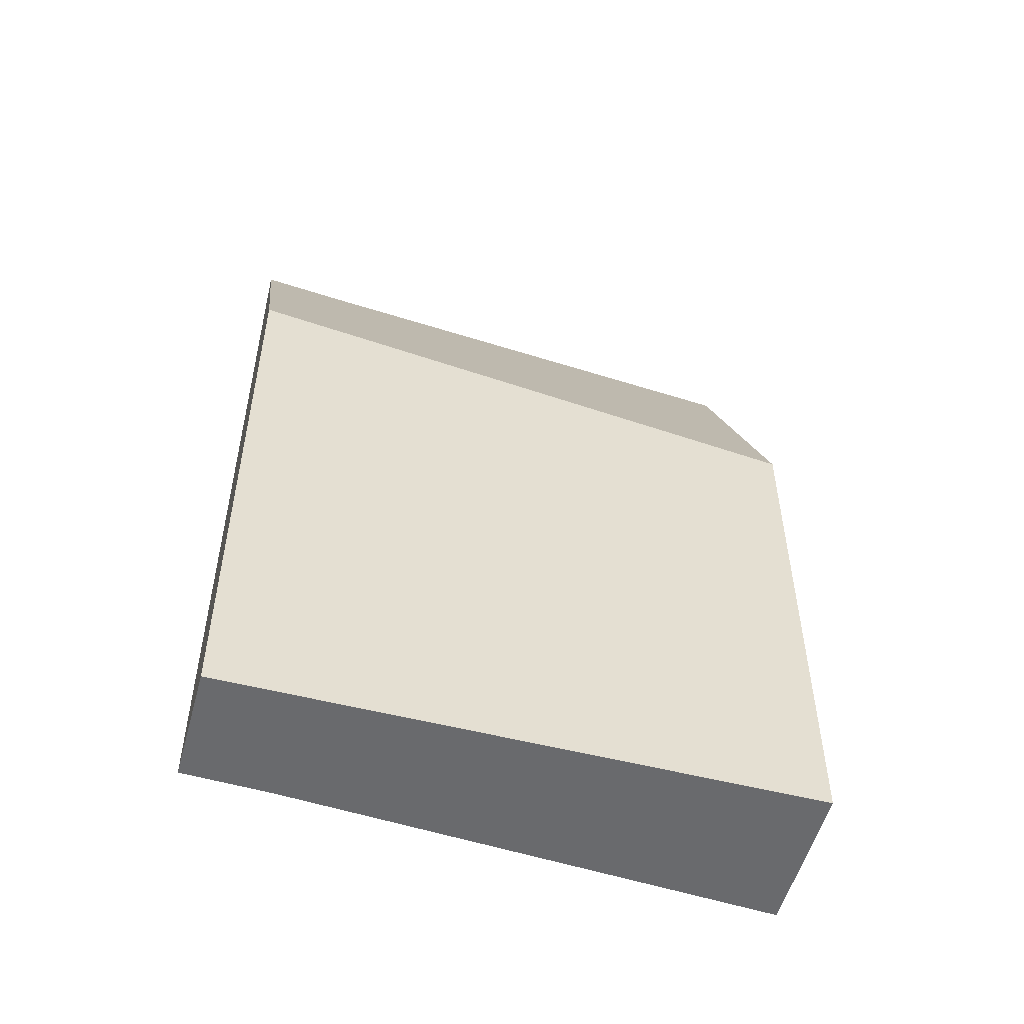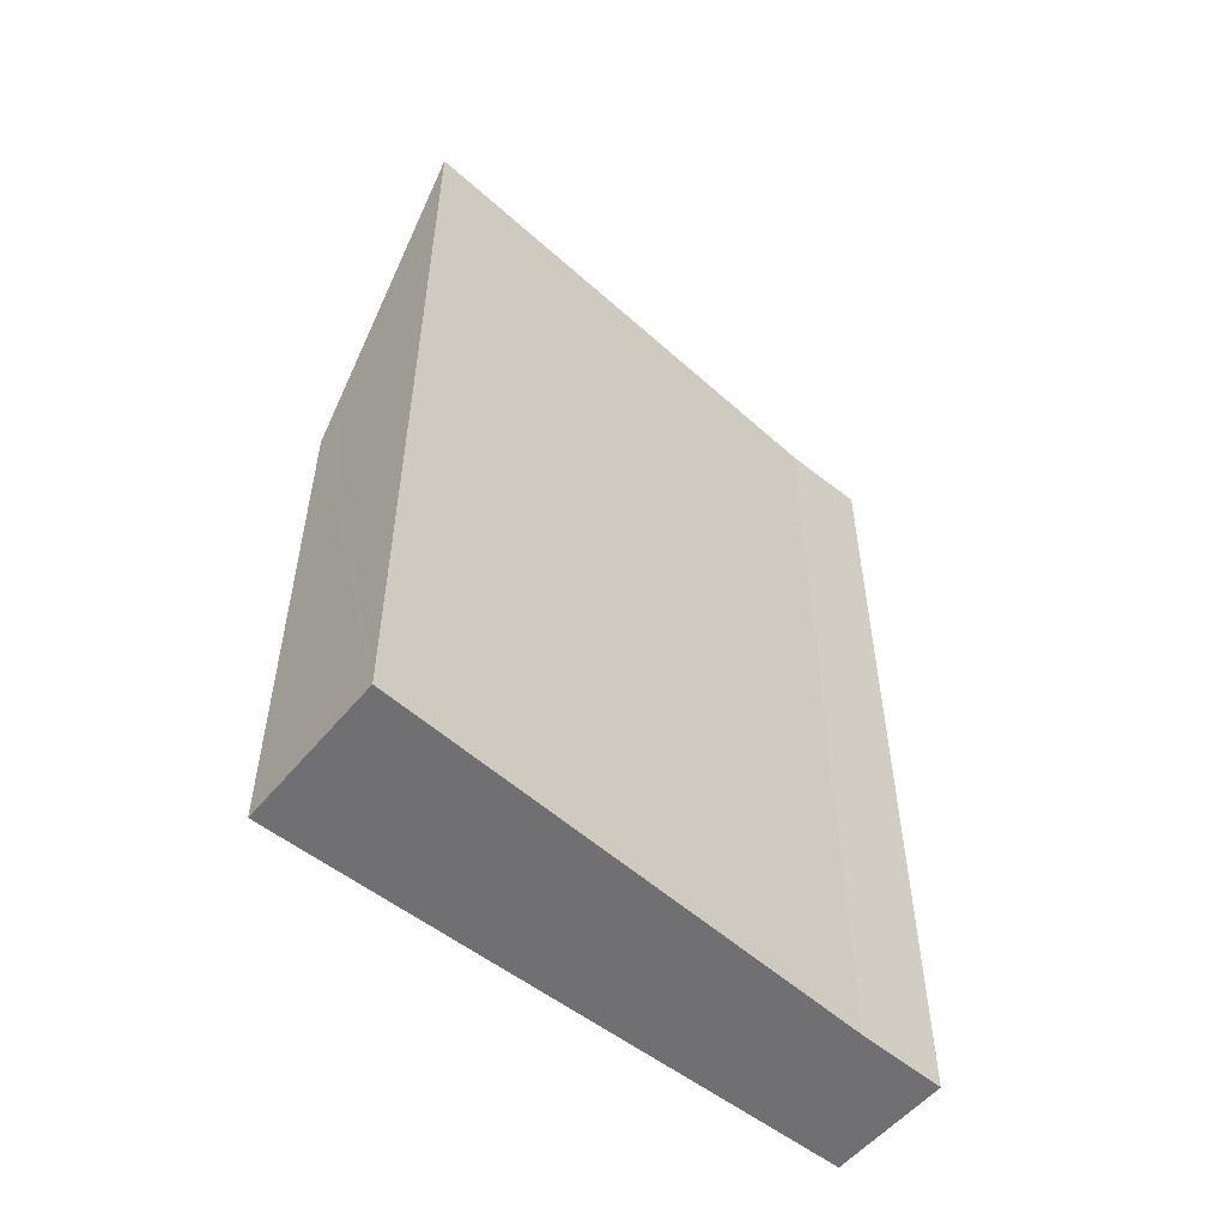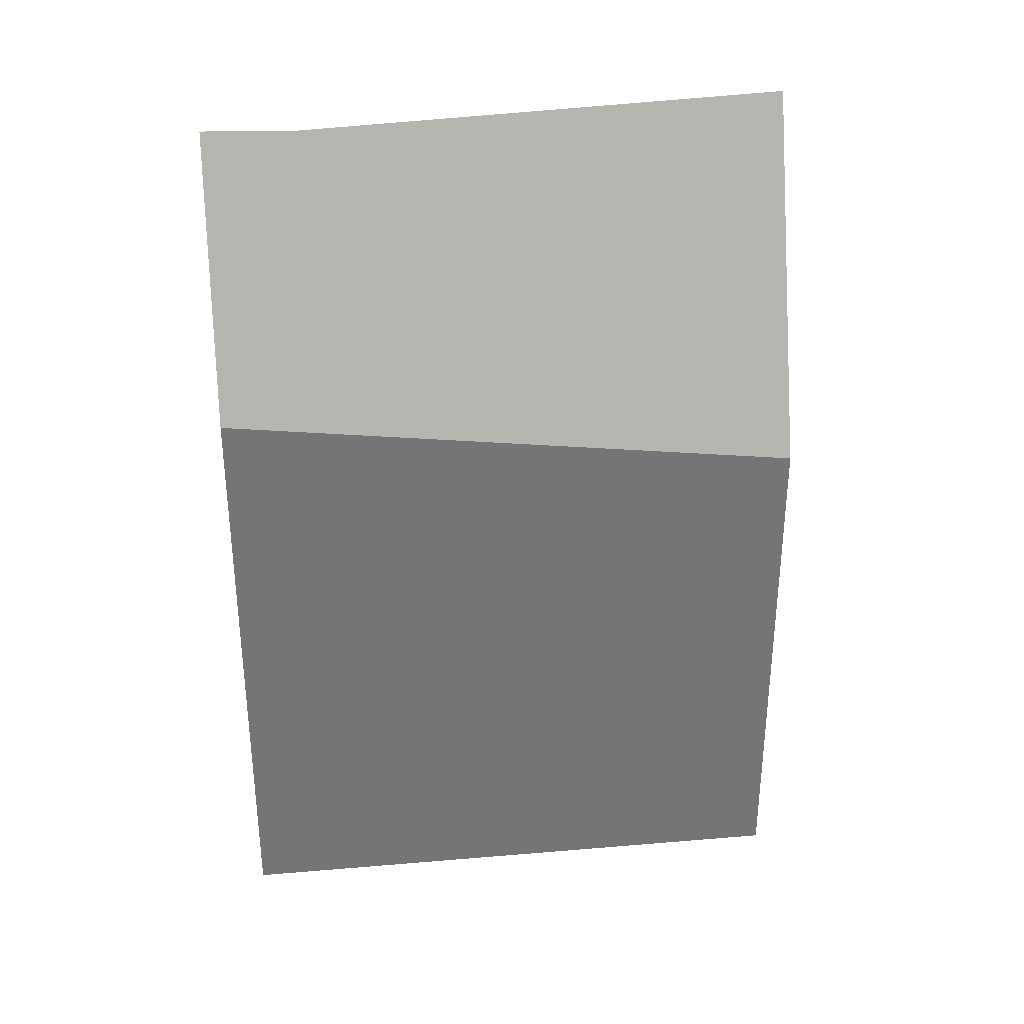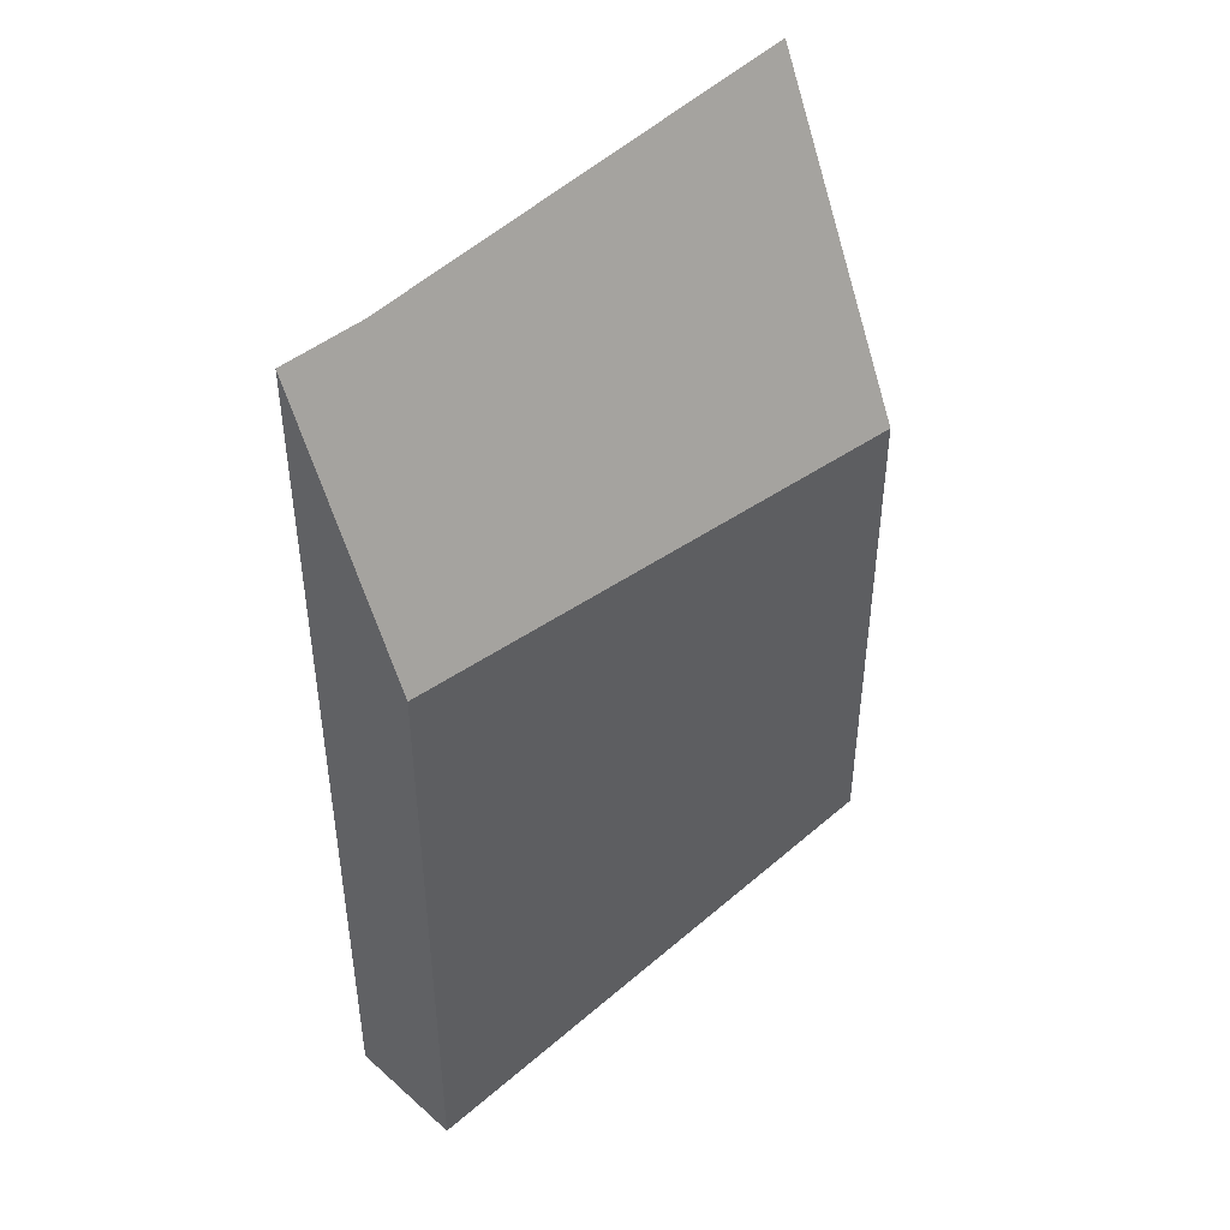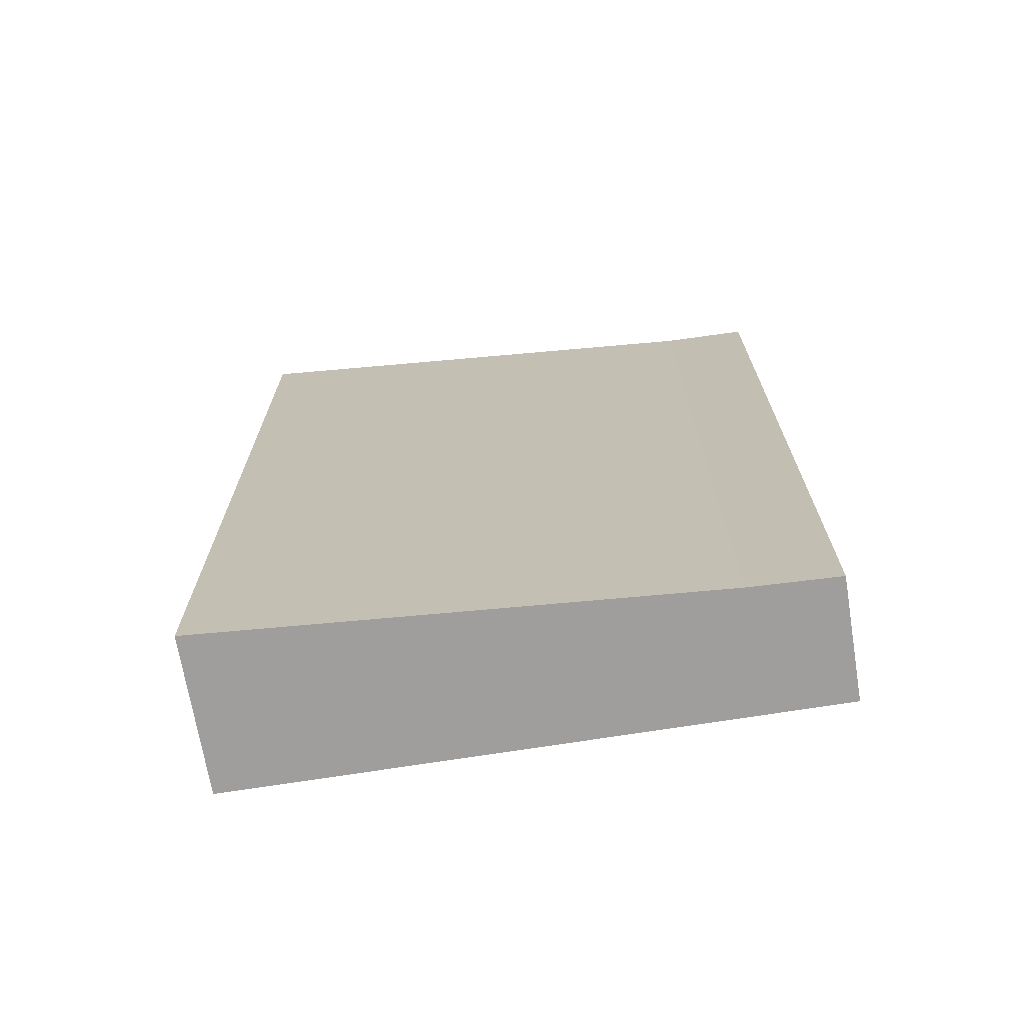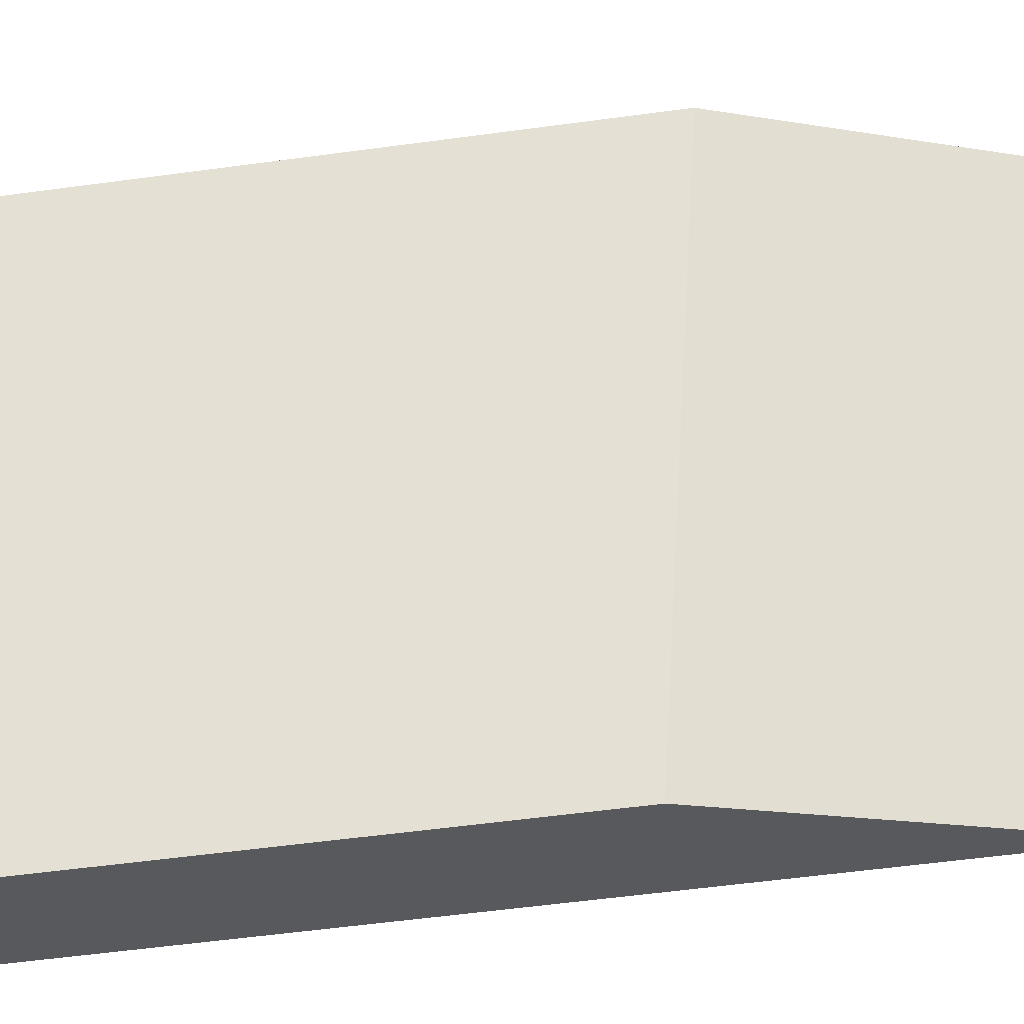
<metadata>
{"format":"obj","ext":"obj","renderer":"f3d","projection":"perspective","resolution":1024,"background":"white","views":[{"elev":-53.0,"azim":104.8,"up":"+Y"},{"elev":-55.0,"azim":-99.3,"up":"+Y"},{"elev":33.9,"azim":113.6,"up":"+Y"},{"elev":45.6,"azim":75.4,"up":"+Y"},{"elev":-70.9,"azim":-50.8,"up":"+Y"},{"elev":-59.6,"azim":97.8,"up":"+Z"}]}
</metadata>
<code>
v  11.48 16.3 11.44
v  7.452 23.21 11.06
v  8.698 23.35 13.04
v  0 23.35 1.43e-15
v  7.227 15.17 4.133
v  3.246 15.17 -1.837
v  3.627 14.21 -2.053
v  0 0 0
v  3.627 1.257e-16 -2.053
v  3.246 1.125e-16 -1.837
v  7.452 -6.774e-16 11.06
v  8.698 -7.988e-16 13.04
v  11.48 -7.003e-16 11.44
v  7.227 -2.531e-16 4.133
g defaultobject
f 1 2 3
f 2 1 4
f 4 1 5
f 4 5 6
f 6 5 7
f 6 8 4
f 8 6 7
f 8 7 9
f 8 9 10
f 8 2 4
f 2 8 11
f 2 12 3
f 12 2 11
f 12 1 3
f 1 12 13
f 13 5 1
f 5 13 7
f 7 13 9
f 9 13 14
f 11 13 12
f 13 11 14
f 14 11 8
f 14 8 10
f 14 10 9

</code>
